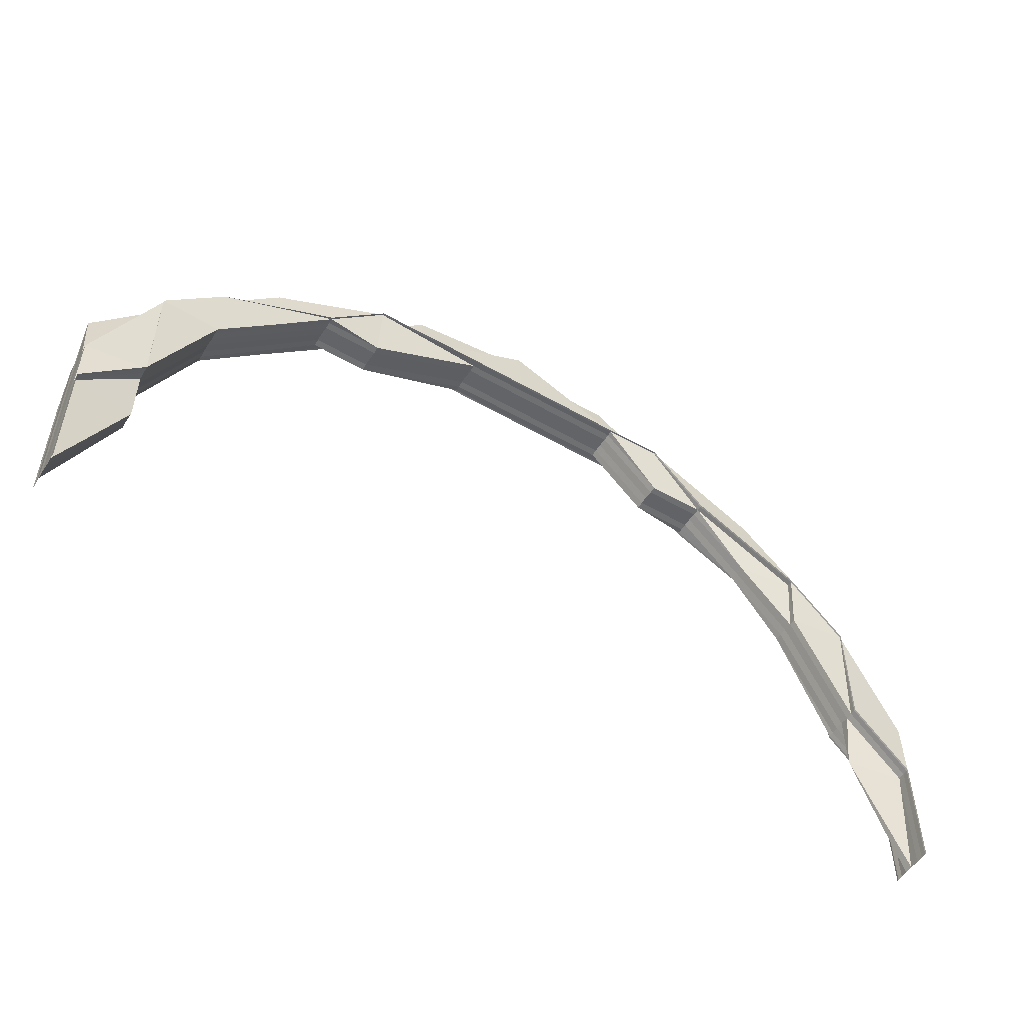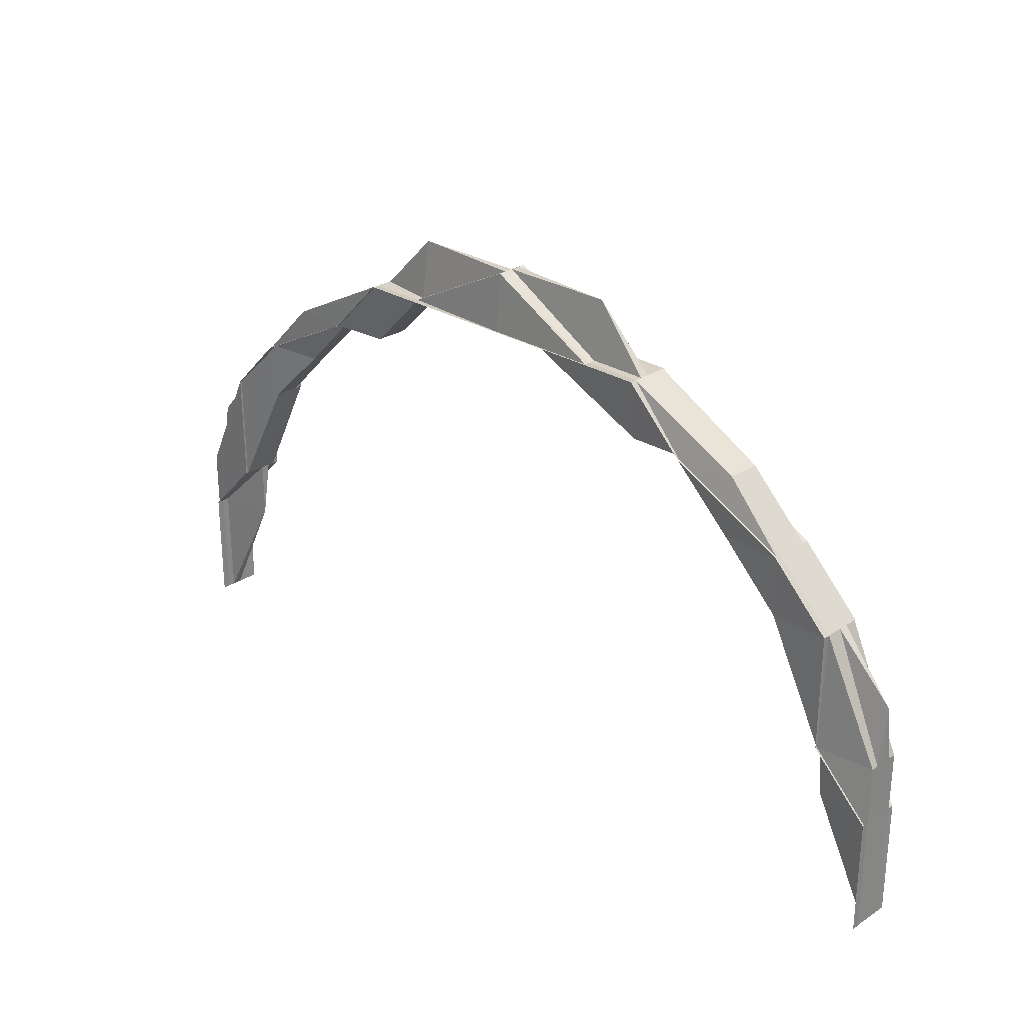
<metadata>
{"format":"obj","ext":"obj","renderer":"f3d","projection":"perspective","resolution":1024,"background":"white","views":[{"elev":-52.6,"azim":148.4,"up":"+Y"},{"elev":27.1,"azim":44.3,"up":"+Y"}]}
</metadata>
<code>
o 7167
v 2219 1880 7.649
v 2219 1880 7.649
v 2219 1880 7.647
v 2219 1880 7.651
v 2219 1880 7.651
v 2219 1880 7.652
v 2219 1880 7.652
v 2219 1880 7.652
v 2219 1880 7.653
v 2219 1880 7.653
v 2219 1880 7.653
v 2219 1880 7.653
v 2219 1880 7.653
v 2219 1880 7.646
v 2219 1880 7.646
v 2219 1880 7.645
v 2219 1880 7.645
v 2219 1880 7.645
v 2219 1880 7.645
v 2219 1880 7.645
v 2219 1880 7.647
v 2219 1880 7.647
v 2219 1880 7.647
v 2219 1880 7.649
v 2219 1880 7.647
v 2219 1880 7.646
v 2219 1880 7.646
v 2219 1880 7.646
v 2219 1880 7.645
v 2219 1880 7.645
v 2219 1880 7.645
v 2219 1880 7.645
v 2219 1880 7.645
v 2219 1880 7.647
v 2219 1880 7.649
v 2219 1880 7.647
v 2219 1880 7.647
v 2219 1880 7.649
v 2219 1880 7.647
v 2219 1880 7.646
v 2219 1880 7.647
v 2219 1880 7.646
v 2219 1880 7.646
v 2219 1880 7.646
v 2219 1880 7.647
v 2219 1880 7.645
v 2219 1880 7.646
v 2219 1880 7.646
v 2219 1880 7.645
v 2219 1880 7.645
v 2219 1880 7.645
v 2219 1880 7.645
v 2219 1880 7.645
v 2219 1880 7.645
v 2219 1880 7.645
v 2219 1880 7.645
v 2219 1880 7.645
v 2219 1880 7.646
v 2219 1880 7.646
v 2219 1880 7.645
v 2219 1880 7.645
v 2219 1880 7.645
v 2219 1880 7.645
v 2219 1880 7.645
v 2219 1880 7.645
v 2219 1880 7.647
v 2219 1880 7.649
v 2219 1880 7.649
v 2219 1880 7.647
v 2219 1880 7.647
v 2219 1880 7.649
v 2219 1880 7.646
v 2219 1880 7.645
v 2219 1880 7.649
v 2219 1880 7.647
v 2219 1880 7.649
v 2219 1880 7.649
v 2219 1880 7.647
v 2219 1880 7.647
v 2219 1880 7.651
v 2219 1880 7.651
v 2219 1880 7.651
v 2219 1880 7.652
v 2219 1880 7.652
v 2219 1880 7.652
v 2219 1880 7.652
v 2219 1880 7.653
v 2219 1880 7.652
v 2219 1880 7.653
v 2219 1880 7.653
v 2219 1880 7.653
v 2219 1880 7.652
v 2219 1880 7.653
v 2219 1880 7.653
v 2219 1880 7.653
v 2219 1880 7.652
v 2219 1880 7.651
v 2219 1880 7.649
v 2219 1880 7.649
v 2219 1880 7.653
v 2219 1880 7.653
v 2219 1880 7.653
v 2219 1880 7.653
v 2219 1880 7.653
v 2219 1880 7.653
v 2219 1880 7.653
v 2219 1880 7.653
v 2219 1880 7.653
v 2219 1880 7.653
v 2219 1880 7.653
v 2219 1880 7.653
v 2219 1880 7.653
v 2219 1880 7.653
v 2219 1880 7.653
v 2219 1880 7.653
v 2219 1880 7.652
v 2219 1880 7.653
v 2219 1880 7.652
v 2219 1880 7.651
v 2219 1880 7.653
v 2219 1880 7.653
v 2219 1880 7.653
v 2219 1880 7.651
v 2219 1880 7.652
v 2219 1880 7.651
v 2219 1880 7.651
v 2219 1880 7.649
v 2219 1880 7.649
v 2219 1880 7.649
v 2219 1880 7.647
v 2219 1880 7.651
v 2219 1880 7.651
v 2219 1880 7.652
v 2219 1880 7.647
v 2219 1880 7.649
v 2219 1880 7.652
v 2219 1880 7.653
v 2219 1880 7.652
v 2219 1880 7.653
v 2219 1880 7.653
v 2219 1880 7.653
v 2219 1880 7.652
v 2219 1880 7.653
v 2219 1880 7.653
v 2219 1880 7.653
v 2219 1880 7.653
v 2219 1880 7.653
v 2219 1880 7.653
v 2219 1880 7.653
v 2219 1880 7.653
v 2219 1880 7.653
v 2219 1880 7.653
v 2219 1880 7.653
v 2219 1880 7.653
v 2219 1880 7.653
v 2219 1880 7.653
v 2219 1880 7.653
v 2219 1880 7.653
v 2219 1880 7.653
v 2219 1880 7.653
v 2219 1880 7.653
v 2219 1880 7.652
v 2219 1880 7.653
v 2219 1880 7.652
v 2219 1880 7.653
v 2219 1880 7.653
v 2219 1880 7.652
v 2219 1880 7.653
v 2219 1880 7.651
v 2219 1880 7.651
v 2219 1880 7.651
v 2219 1880 7.652
v 2219 1880 7.651
v 2219 1880 7.649
v 2219 1880 7.652
v 2219 1880 7.653
v 2219 1880 7.653
v 2219 1880 7.652
v 2219 1880 7.649
v 2219 1880 7.649
v 2219 1880 7.647
v 2219 1880 7.646
v 2219 1880 7.646
v 2219 1880 7.647
v 2219 1880 7.647
v 2219 1880 7.647
v 2219 1880 7.646
v 2219 1880 7.646
v 2219 1880 7.646
v 2219 1880 7.646
v 2219 1880 7.646
v 2219 1880 7.645
v 2219 1880 7.646
v 2219 1880 7.647
v 2219 1880 7.645
v 2219 1880 7.646
v 2219 1880 7.645
v 2219 1880 7.645
v 2219 1880 7.645
v 2219 1880 7.645
v 2219 1880 7.646
v 2219 1880 7.645
v 2219 1880 7.645
v 2219 1880 7.645
v 2219 1880 7.645
v 2219 1880 7.645
v 2219 1880 7.645
v 2219 1880 7.645
v 2219 1880 7.645
v 2219 1880 7.645
v 2219 1880 7.645
v 2219 1880 7.646
v 2219 1880 7.645
v 2219 1880 7.647
v 2219 1880 7.647
v 2219 1880 7.646
v 2219 1880 7.645
v 2219 1880 7.645
v 2219 1880 7.646
v 2219 1880 7.645
v 2219 1880 7.645
v 2219 1880 7.646
v 2219 1880 7.645
v 2219 1880 7.646
v 2219 1880 7.645
v 2219 1880 7.645
v 2219 1880 7.646
v 2219 1880 7.645
v 2219 1880 7.645
v 2219 1880 7.646
v 2219 1880 7.645
v 2219 1880 7.647
v 2219 1880 7.646
v 2219 1880 7.646
v 2219 1880 7.645
v 2219 1880 7.646
v 2219 1880 7.646
v 2219 1880 7.647
v 2219 1880 7.647
v 2219 1880 7.649
v 2219 1880 7.646
v 2219 1880 7.646
v 2219 1880 7.647
v 2219 1880 7.647
v 2219 1880 7.645
v 2219 1880 7.645
v 2219 1880 7.645
v 2219 1880 7.646
v 2219 1880 7.647
v 2219 1880 7.647
v 2219 1880 7.649
v 2219 1880 7.646
v 2219 1880 7.646
v 2219 1880 7.651
v 2219 1880 7.649
v 2219 1880 7.652
v 2219 1880 7.647
v 2219 1880 7.646
v 2219 1880 7.646
v 2219 1880 7.649
v 2219 1880 7.651
v 2219 1880 7.647
v 2219 1880 7.652
v 2219 1880 7.652
v 2219 1880 7.653
v 2219 1880 7.653
v 2219 1880 7.653
v 2219 1880 7.653
v 2219 1880 7.653
v 2219 1880 7.653
v 2219 1880 7.653
v 2219 1880 7.653
v 2219 1880 7.653
v 2219 1880 7.652
v 2219 1880 7.653
v 2219 1880 7.653
v 2219 1880 7.653
v 2219 1880 7.653
v 2219 1880 7.653
v 2219 1880 7.653
v 2219 1880 7.653
v 2219 1880 7.652
v 2219 1880 7.653
v 2219 1880 7.653
v 2219 1880 7.653
v 2219 1880 7.653
v 2219 1880 7.653
v 2219 1880 7.653
v 2219 1880 7.653
v 2219 1880 7.653
v 2219 1880 7.653
v 2219 1880 7.653
v 2219 1880 7.652
v 2219 1880 7.653
v 2219 1880 7.652
v 2219 1880 7.653
v 2219 1880 7.651
v 2219 1880 7.652
v 2219 1880 7.651
v 2219 1880 7.652
v 2219 1880 7.649
v 2219 1880 7.649
v 2219 1880 7.647
v 2219 1880 7.646
v 2219 1880 7.645
v 2219 1880 7.645
v 2219 1880 7.645
v 2219 1880 7.645
v 2219 1880 7.645
v 2219 1880 7.645
v 2219 1880 7.645
v 2219 1880 7.645
v 2219 1880 7.645
v 2219 1880 7.645
v 2219 1880 7.645
v 2219 1880 7.645
v 2219 1880 7.645
v 2219 1880 7.645
v 2219 1880 7.645
v 2219 1880 7.645
v 2219 1880 7.645
v 2219 1880 7.645
v 2219 1880 7.645
v 2219 1880 7.645
v 2219 1880 7.645
v 2219 1880 7.645
v 2219 1880 7.646
v 2219 1880 7.645
v 2219 1880 7.646
v 2219 1880 7.645
v 2219 1880 7.646
v 2219 1880 7.646
v 2219 1880 7.646
v 2219 1880 7.645
v 2219 1880 7.645
v 2219 1880 7.645
v 2219 1880 7.645
v 2219 1880 7.645
v 2219 1880 7.645
v 2219 1880 7.645
v 2219 1880 7.645
v 2219 1880 7.646
v 2219 1880 7.646
v 2219 1880 7.645
v 2219 1880 7.645
v 2219 1880 7.646
v 2219 1880 7.646
v 2219 1880 7.645
v 2219 1880 7.645
v 2219 1880 7.645
v 2219 1880 7.645
v 2219 1880 7.645
v 2219 1880 7.645
v 2219 1880 7.645
v 2219 1880 7.647
v 2219 1880 7.646
v 2219 1880 7.645
v 2219 1880 7.647
v 2219 1880 7.647
v 2219 1880 7.646
v 2219 1880 7.649
v 2219 1880 7.647
v 2219 1880 7.646
v 2219 1880 7.649
v 2219 1880 7.649
v 2219 1880 7.651
v 2219 1880 7.651
v 2219 1880 7.649
v 2219 1880 7.651
v 2219 1880 7.649
v 2219 1880 7.651
v 2219 1880 7.649
v 2219 1880 7.647
v 2219 1880 7.646
v 2219 1880 7.651
v 2219 1880 7.649
v 2219 1880 7.647
v 2219 1880 7.652
v 2219 1880 7.646
v 2219 1880 7.647
v 2219 1880 7.652
v 2219 1880 7.652
v 2219 1880 7.653
v 2219 1880 7.653
v 2219 1880 7.653
v 2219 1880 7.653
v 2219 1880 7.653
v 2219 1880 7.653
v 2219 1880 7.652
v 2219 1880 7.653
v 2219 1880 7.652
v 2219 1880 7.653
v 2219 1880 7.653
v 2219 1880 7.653
v 2219 1880 7.652
v 2219 1880 7.652
v 2219 1880 7.651
v 2219 1880 7.652
v 2219 1880 7.651
v 2219 1880 7.651
v 2219 1880 7.651
v 2219 1880 7.651
v 2219 1880 7.652
v 2219 1880 7.649
v 2219 1880 7.646
v 2219 1880 7.645
v 2219 1880 7.645
v 2219 1880 7.645
v 2219 1880 7.646
v 2219 1880 7.647
v 2219 1880 7.646
v 2219 1880 7.647
v 2219 1880 7.645
v 2219 1880 7.645
v 2219 1880 7.646
v 2219 1880 7.647
v 2219 1880 7.645
v 2219 1880 7.645
v 2219 1880 7.645
v 2219 1880 7.645
v 2219 1880 7.645
v 2219 1880 7.645
v 2219 1880 7.646
v 2219 1880 7.645
v 2219 1880 7.647
v 2219 1880 7.647
v 2219 1880 7.649
v 2219 1880 7.649
v 2219 1880 7.647
v 2219 1880 7.647
v 2219 1880 7.651
v 2219 1880 7.652
v 2219 1880 7.651
v 2219 1880 7.652
v 2219 1880 7.653
v 2219 1880 7.653
v 2219 1880 7.652
v 2219 1880 7.652
v 2219 1880 7.653
v 2219 1880 7.651
v 2219 1880 7.647
v 2219 1880 7.653
v 2219 1880 7.653
v 2219 1880 7.653
v 2219 1880 7.653
v 2219 1880 7.653
v 2219 1880 7.653
v 2219 1880 7.653
v 2219 1880 7.653
v 2219 1880 7.653
v 2219 1880 7.653
v 2219 1880 7.653
v 2219 1880 7.653
v 2219 1880 7.653
v 2219 1880 7.653
v 2219 1880 7.652
v 2219 1880 7.653
v 2219 1880 7.651
v 2219 1880 7.652
v 2219 1880 7.651
v 2219 1880 7.652
v 2219 1880 7.651
v 2219 1880 7.652
v 2219 1880 7.652
v 2219 1880 7.649
v 2219 1880 7.646
v 2219 1880 7.646
v 2219 1880 7.651
v 2219 1880 7.652
v 2219 1880 7.647
v 2219 1880 7.646
v 2219 1880 7.646
v 2219 1880 7.645
v 2219 1880 7.649
v 2219 1880 7.647
v 2219 1880 7.649
v 2219 1880 7.647
v 2219 1880 7.646
v 2219 1880 7.649
v 2219 1880 7.645
v 2219 1880 7.645
v 2219 1880 7.645
v 2219 1880 7.645
v 2219 1880 7.645
v 2219 1880 7.645
v 2219 1880 7.646
v 2219 1880 7.645
v 2219 1880 7.645
v 2219 1880 7.645
v 2219 1880 7.645
v 2219 1880 7.645
v 2219 1880 7.646
v 2219 1880 7.645
v 2219 1880 7.646
v 2219 1880 7.645
v 2219 1880 7.645
v 2219 1880 7.646
v 2219 1880 7.645
v 2219 1880 7.647
v 2219 1880 7.651
v 2219 1880 7.649
v 2219 1880 7.651
v 2219 1880 7.649
v 2219 1880 7.651
v 2219 1880 7.653
v 2219 1880 7.652
v 2219 1880 7.653
v 2219 1880 7.653
v 2219 1880 7.653
v 2219 1880 7.653
v 2219 1880 7.652
v 2219 1880 7.651
v 2219 1880 7.651
v 2219 1880 7.652
v 2219 1880 7.653
v 2219 1880 7.653
v 2219 1880 7.651
v 2219 1880 7.652
v 2219 1880 7.651
v 2219 1880 7.649
v 2219 1880 7.652
v 2219 1880 7.651
v 2219 1880 7.653
v 2219 1880 7.653
v 2219 1880 7.653
v 2219 1880 7.653
v 2219 1880 7.653
v 2219 1880 7.652
v 2219 1880 7.651
v 2219 1880 7.651
v 2219 1880 7.651
v 2219 1880 7.649
v 2219 1880 7.651
v 2219 1880 7.649
v 2219 1880 7.653
v 2219 1880 7.652
v 2219 1880 7.652
v 2219 1880 7.651
v 2219 1880 7.653
v 2219 1880 7.653
v 2219 1880 7.653
v 2219 1880 7.653
v 2219 1880 7.653
v 2219 1880 7.653
v 2219 1880 7.652
v 2219 1880 7.651
v 2219 1880 7.653
v 2219 1880 7.651
v 2219 1880 7.651
v 2219 1880 7.649
v 2219 1880 7.647
v 2219 1880 7.647
v 2219 1880 7.649
v 2219 1880 7.649
v 2219 1880 7.652
v 2219 1880 7.653
v 2219 1880 7.653
v 2219 1880 7.653
v 2219 1880 7.653
v 2219 1880 7.653
v 2219 1880 7.652
v 2219 1880 7.653
v 2219 1880 7.652
v 2219 1880 7.653
v 2219 1880 7.653
v 2219 1880 7.653
v 2219 1880 7.652
v 2219 1880 7.649
v 2219 1880 7.649
v 2219 1880 7.651
v 2219 1880 7.649
v 2219 1880 7.651
v 2219 1880 7.649
v 2219 1880 7.649
v 2219 1880 7.652
v 2219 1880 7.652
v 2219 1880 7.653
v 2219 1880 7.651
v 2219 1880 7.653
v 2219 1880 7.653
v 2219 1880 7.651
v 2219 1880 7.651
v 2219 1880 7.653
v 2219 1880 7.653
v 2219 1880 7.647
v 2219 1880 7.649
v 2219 1880 7.649
v 2219 1880 7.645
v 2219 1880 7.645
v 2219 1880 7.645
v 2219 1880 7.645
v 2219 1880 7.645
v 2219 1880 7.645
v 2219 1880 7.645
v 2219 1880 7.645
v 2219 1880 7.646
v 2219 1880 7.646
v 2219 1880 7.645
v 2219 1880 7.645
v 2219 1880 7.645
v 2219 1880 7.646
v 2219 1880 7.645
v 2219 1880 7.646
v 2219 1880 7.645
v 2219 1880 7.645
v 2219 1880 7.645
v 2219 1880 7.645
v 2219 1880 7.645
v 2219 1880 7.645
v 2219 1880 7.645
v 2219 1880 7.649
v 2219 1880 7.647
v 2219 1880 7.647
v 2219 1880 7.649
v 2219 1880 7.649
v 2219 1880 7.645
v 2219 1880 7.645
v 2219 1880 7.645
v 2219 1880 7.645
v 2219 1880 7.645
v 2219 1880 7.649
v 2219 1880 7.649
v 2219 1880 7.647
v 2219 1880 7.651
v 2219 1880 7.649
v 2219 1880 7.649
v 2219 1880 7.651
v 2219 1880 7.651
v 2219 1880 7.652
v 2219 1880 7.653
v 2219 1880 7.653
v 2219 1880 7.652
v 2219 1880 7.652
v 2219 1880 7.653
v 2219 1880 7.653
v 2219 1880 7.653
v 2219 1880 7.653
v 2219 1880 7.646
v 2219 1880 7.645
v 2219 1880 7.645
v 2219 1880 7.646
v 2219 1880 7.646
v 2219 1880 7.652
v 2219 1880 7.653
v 2219 1880 7.653
v 2219 1880 7.653
v 2219 1880 7.653
v 2219 1880 7.653
v 2219 1880 7.653
v 2219 1880 7.653
v 2219 1880 7.653
v 2219 1880 7.653
f 1 2 3
f 4 5 1
f 4 5 6
f 5 7 8
f 9 7 8
f 10 9 6
f 10 9 11
f 9 12 13
f 14 15 3
f 14 15 16
f 17 18 16
f 18 19 20
f 15 19 20
f 15 21 22
f 23 21 24
f 23 25 26
f 25 27 28
f 29 27 28
f 30 29 26
f 30 29 31
f 29 32 33
f 34 35 24
f 36 37 35
f 38 39 36
f 40 41 36
f 42 40 34
f 43 44 41
f 34 45 42
f 46 40 47
f 45 48 47
f 49 46 42
f 42 48 49
f 50 51 49
f 51 52 46
f 52 53 46
f 54 46 55
f 48 56 55
f 46 57 58
f 48 59 56
f 49 60 61
f 59 57 60
f 62 63 61
f 64 65 63
f 66 59 48
f 45 66 48
f 67 66 45
f 68 67 69
f 66 70 59
f 67 71 66
f 71 70 66
f 70 72 59
f 59 72 73
f 71 74 70
f 70 75 72
f 74 75 70
f 74 76 75
f 76 77 78
f 76 79 75
f 80 81 77
f 82 76 74
f 83 80 82
f 80 84 85
f 86 84 87
f 88 87 89
f 90 91 87
f 92 91 93
f 94 90 95
f 92 96 97
f 97 98 99
f 94 100 101
f 102 100 103
f 100 104 105
f 106 104 107
f 108 107 109
f 110 111 109
f 112 105 113
f 114 112 115
f 116 112 117
f 118 116 114
f 119 116 118
f 120 121 118
f 116 85 122
f 123 124 116
f 123 125 124
f 126 123 116
f 127 125 123
f 128 123 126
f 128 127 123
f 129 128 126
f 130 127 128
f 129 126 131
f 131 132 133
f 134 128 129
f 134 130 128
f 135 129 131
f 136 133 137
f 138 137 139
f 140 141 137
f 142 141 143
f 144 140 145
f 144 146 147
f 148 146 149
f 146 150 151
f 152 150 153
f 154 153 155
f 156 157 155
f 158 151 159
f 160 158 161
f 162 158 163
f 164 162 160
f 165 166 164
f 162 167 168
f 169 170 167
f 169 136 162
f 171 169 162
f 171 162 172
f 173 171 164
f 174 171 173
f 164 175 173
f 176 175 172
f 176 177 175
f 177 178 175
f 179 169 171
f 180 179 171
f 181 179 180
f 41 181 180
f 182 181 41
f 182 183 184
f 181 185 179
f 179 135 169
f 135 131 169
f 185 135 179
f 185 186 135
f 186 129 135
f 186 134 129
f 187 188 186
f 189 134 186
f 189 190 134
f 191 186 185
f 72 191 185
f 192 191 72
f 193 185 194
f 195 192 193
f 193 196 195
f 75 196 72
f 75 79 196
f 197 198 195
f 198 199 192
f 199 200 192
f 79 201 196
f 195 202 203
f 204 205 203
f 206 207 205
f 196 201 208
f 196 208 209
f 210 192 209
f 192 211 212
f 201 211 202
f 201 190 213
f 214 215 201
f 215 216 201
f 216 215 134
f 216 217 211
f 218 217 211
f 200 217 219
f 220 218 221
f 221 219 222
f 223 216 224
f 223 225 226
f 223 225 227
f 225 228 229
f 227 230 231
f 232 233 230
f 234 235 231
f 236 237 235
f 238 239 227
f 240 239 238
f 227 241 238
f 239 242 190
f 243 244 242
f 245 241 190
f 245 246 241
f 247 246 245
f 246 248 241
f 241 248 249
f 241 249 130
f 130 249 127
f 248 250 249
f 249 251 127
f 249 250 251
f 127 251 125
f 252 253 250
f 251 254 125
f 250 255 251
f 251 255 254
f 97 254 256
f 250 257 255
f 258 257 250
f 258 259 257
f 257 260 255
f 255 261 254
f 255 260 261
f 257 262 260
f 259 262 257
f 254 261 263
f 254 263 264
f 256 263 265
f 266 267 265
f 267 268 269
f 263 270 269
f 271 272 270
f 273 268 274
f 275 276 271
f 273 277 278
f 277 279 280
f 277 281 282
f 283 282 274
f 284 285 283
f 283 286 287
f 286 288 289
f 276 290 288
f 285 291 292
f 291 276 292
f 293 286 294
f 263 293 294
f 261 293 263
f 293 295 296
f 261 297 293
f 297 298 293
f 260 297 261
f 297 299 298
f 299 300 295
f 260 301 297
f 301 299 297
f 262 301 260
f 301 302 299
f 262 303 301
f 303 302 301
f 304 303 262
f 259 304 262
f 305 304 259
f 306 307 305
f 307 308 309
f 310 309 311
f 312 311 313
f 314 315 313
f 316 317 310
f 317 308 318
f 319 317 320
f 319 321 322
f 323 318 324
f 321 325 326
f 327 325 328
f 329 326 330
f 331 332 326
f 327 333 334
f 335 336 334
f 333 337 338
f 336 337 338
f 339 323 340
f 339 324 341
f 342 323 339
f 343 339 344
f 344 339 345
f 344 259 346
f 347 342 339
f 348 349 259
f 350 348 351
f 348 352 353
f 349 354 304
f 355 342 347
f 342 356 357
f 358 355 347
f 355 359 342
f 359 360 342
f 361 359 355
f 359 362 360
f 362 363 356
f 361 364 359
f 364 362 359
f 365 361 355
f 365 355 358
f 366 364 361
f 367 368 365
f 366 369 364
f 364 370 362
f 371 366 372
f 362 373 374
f 375 376 364
f 376 377 362
f 378 375 366
f 379 377 380
f 381 378 366
f 382 378 383
f 384 385 383
f 378 386 387
f 385 386 387
f 388 381 389
f 388 390 391
f 388 390 392
f 390 393 394
f 390 395 396
f 397 395 398
f 399 400 396
f 376 400 401
f 402 401 403
f 377 376 404
f 377 405 363
f 406 405 363
f 406 407 408
f 409 405 410
f 411 410 412
f 413 406 411
f 413 406 414
f 415 363 416
f 417 409 415
f 317 417 415
f 418 417 419
f 417 420 421
f 422 415 423
f 424 422 423
f 424 423 304
f 304 423 303
f 423 415 425
f 423 425 303
f 415 426 425
f 303 425 302
f 425 426 427
f 425 427 302
f 426 428 427
f 429 430 428
f 302 427 431
f 302 431 299
f 299 431 432
f 427 433 431
f 427 428 433
f 431 434 432
f 431 433 434
f 432 434 435
f 434 436 435
f 434 437 436
f 433 437 434
f 428 402 433
f 433 402 437
f 402 438 437
f 437 438 439
f 428 404 402
f 404 440 402
f 404 370 440
f 441 404 428
f 441 373 404
f 437 442 443
f 438 444 442
f 445 443 446
f 447 448 446
f 439 449 448
f 450 451 449
f 452 453 445
f 454 450 455
f 438 456 457
f 458 456 459
f 456 366 460
f 461 456 460
f 461 460 462
f 462 460 365
f 463 464 462
f 462 365 465
f 465 365 358
f 358 466 467
f 468 462 465
f 469 462 468
f 465 358 470
f 470 358 471
f 470 471 472
f 472 467 473
f 474 465 470
f 468 465 474
f 475 470 472
f 474 470 475
f 476 475 477
f 475 472 478
f 232 475 478
f 479 474 475
f 478 472 480
f 472 481 480
f 480 481 247
f 480 482 483
f 484 485 482
f 486 480 487
f 487 480 488
f 489 490 487
f 484 491 492
f 493 492 494
f 495 496 493
f 496 491 473
f 246 473 497
f 498 484 246
f 490 498 246
f 2 499 22
f 500 2 501
f 500 502 2
f 175 502 500
f 502 503 2
f 2 503 36
f 175 178 502
f 502 504 503
f 178 504 502
f 504 67 503
f 505 506 178
f 146 505 178
f 507 505 508
f 505 509 510
f 178 511 504
f 512 511 138
f 504 513 67
f 511 513 504
f 513 71 67
f 511 514 513
f 515 514 511
f 515 516 514
f 513 517 71
f 514 517 513
f 517 74 71
f 516 518 514
f 514 518 517
f 517 82 74
f 518 82 517
f 518 264 82
f 82 519 520
f 521 522 519
f 100 523 518
f 523 83 518
f 524 523 525
f 523 526 527
f 521 528 529
f 528 530 529
f 529 531 532
f 533 532 534
f 535 528 536
f 528 537 530
f 537 538 531
f 539 537 528
f 292 539 528
f 276 540 537
f 541 540 542
f 540 543 544
f 435 545 537
f 537 545 546
f 435 547 545
f 455 547 435
f 545 548 546
f 546 548 479
f 548 474 479
f 549 479 550
f 548 468 474
f 550 551 552
f 553 554 551
f 555 468 548
f 545 555 548
f 555 469 468
f 547 555 545
f 556 469 555
f 547 556 555
f 557 556 547
f 453 558 547
f 558 559 556
f 559 560 556
f 556 444 561
f 560 562 563
f 381 562 444
f 564 562 444
f 565 564 566
f 566 563 567
f 568 569 570
f 571 572 570
f 573 574 572
f 575 576 577
f 575 576 578
f 579 580 577
f 576 581 582
f 580 583 584
f 576 583 584
f 585 586 587
f 588 589 590
f 588 591 592
f 591 593 594
f 595 596 597
f 598 599 595
f 53 600 596
f 599 600 57
f 601 600 57
f 602 601 603
f 604 605 606
f 604 607 608
f 607 609 610
f 611 612 613
f 614 615 612
f 616 617 618
f 617 619 620
f 621 622 623
f 624 625 626
f 627 628 625
f 629 630 631
f 632 633 630
f 634 635 630
f 636 634 637
f 638 639 640
f 641 642 639
f 643 644 645
f 646 647 648
f 646 649 650
f 649 651 652

</code>
